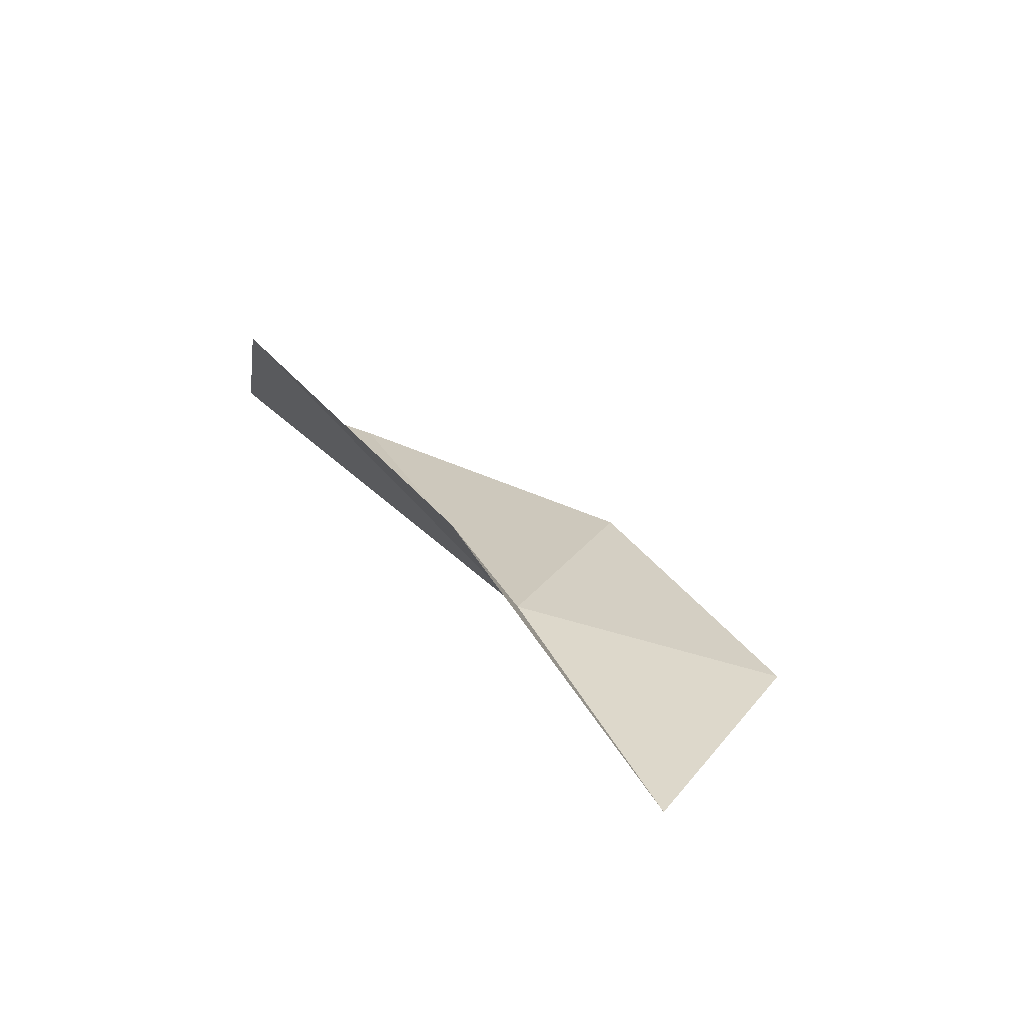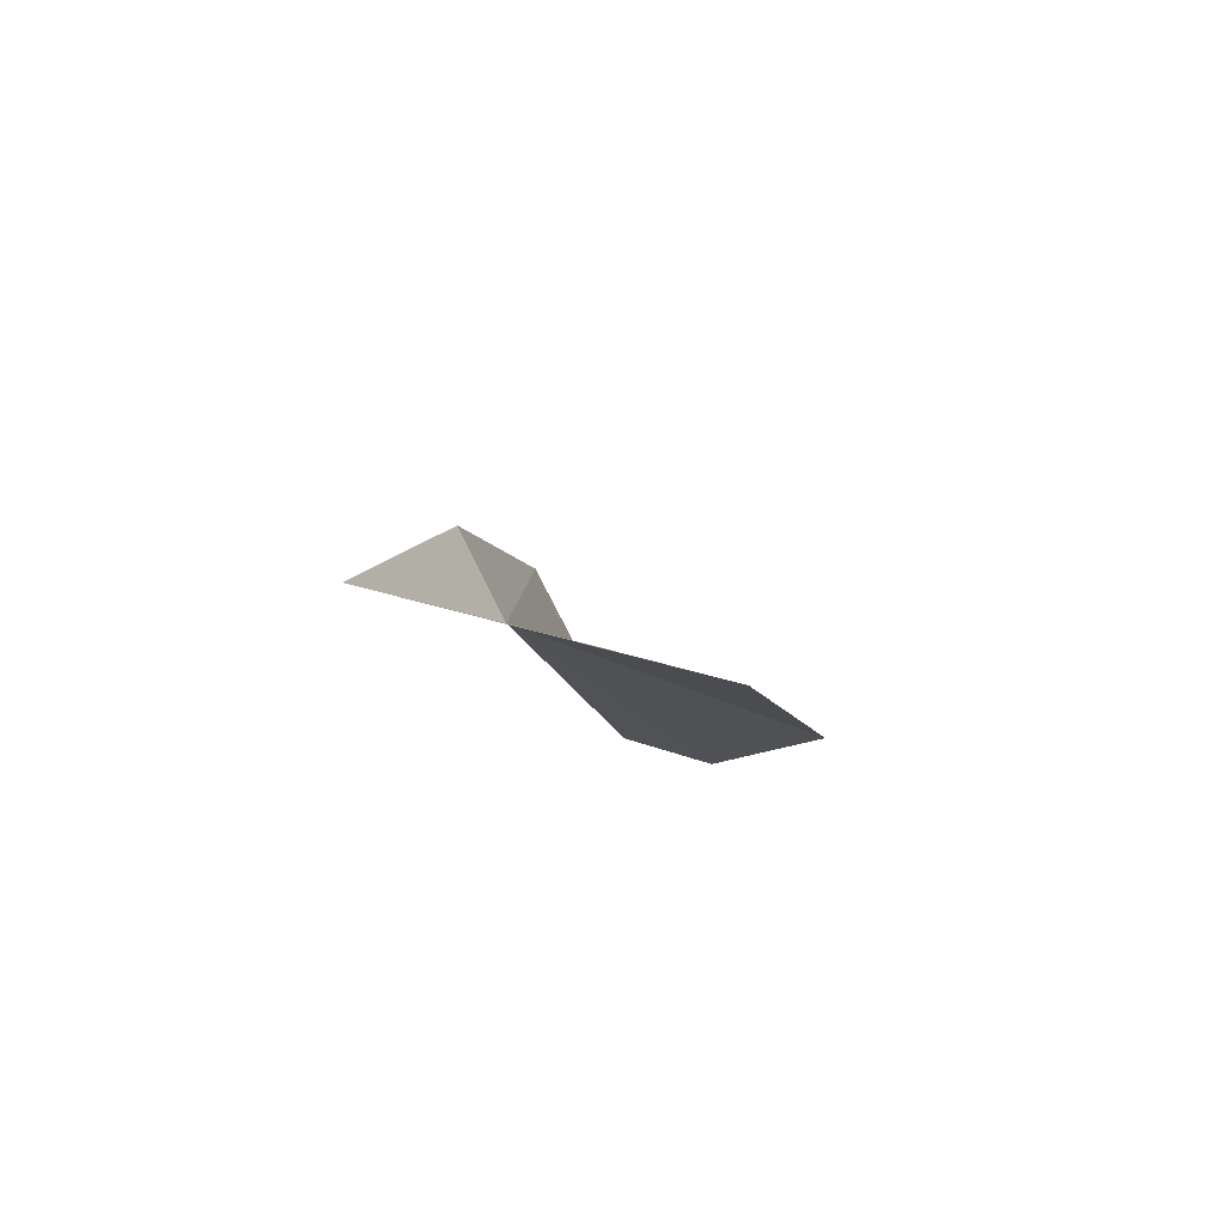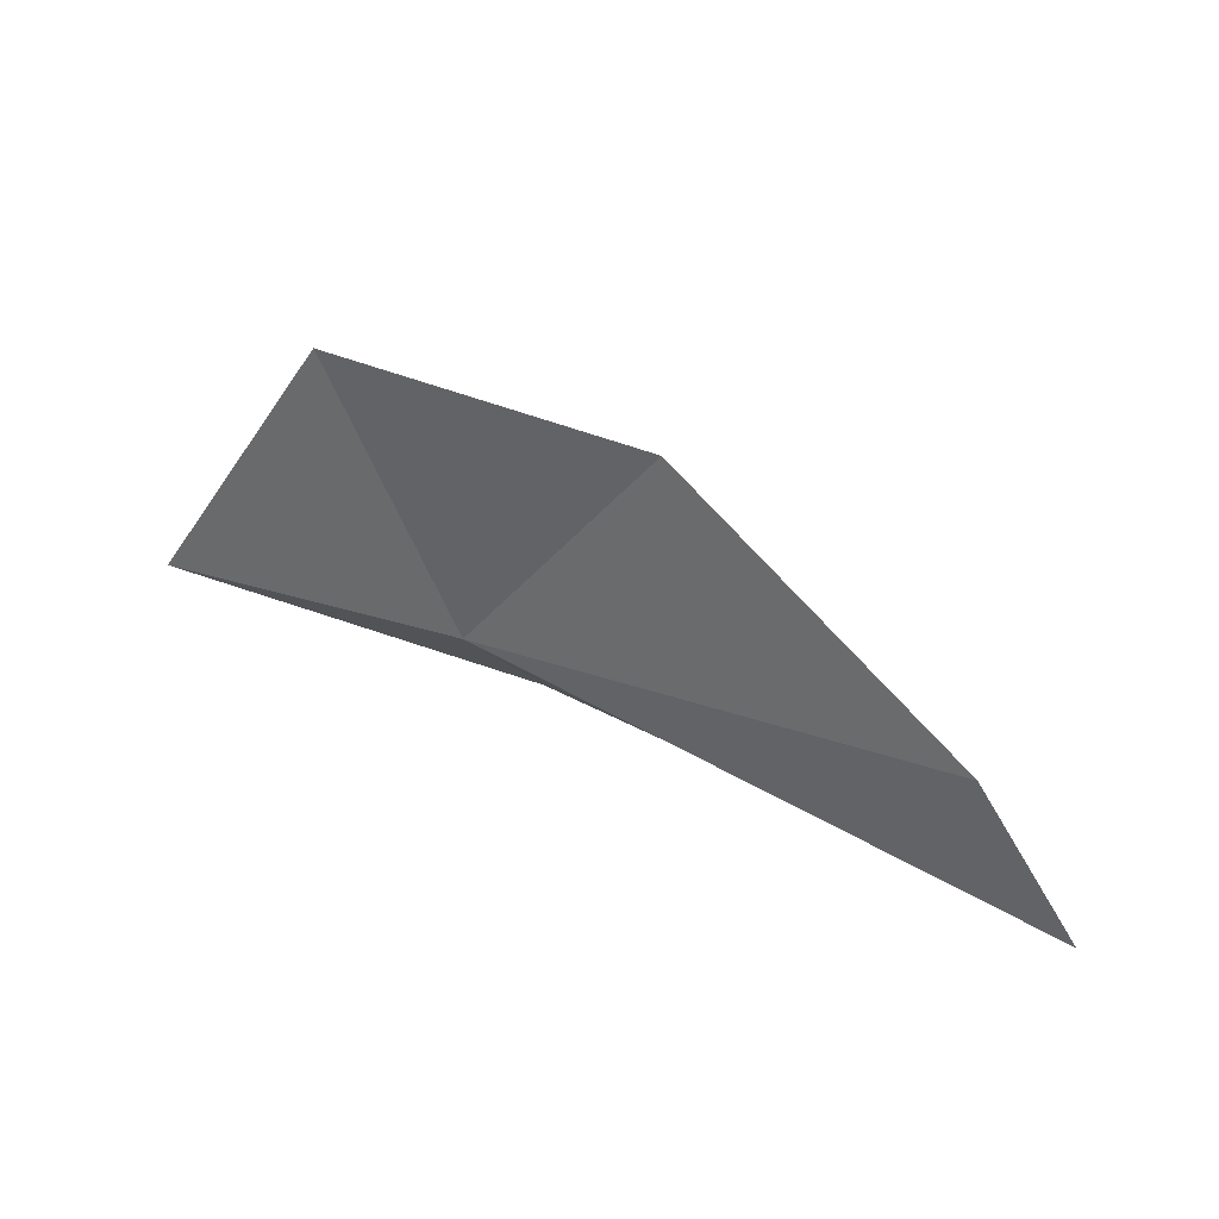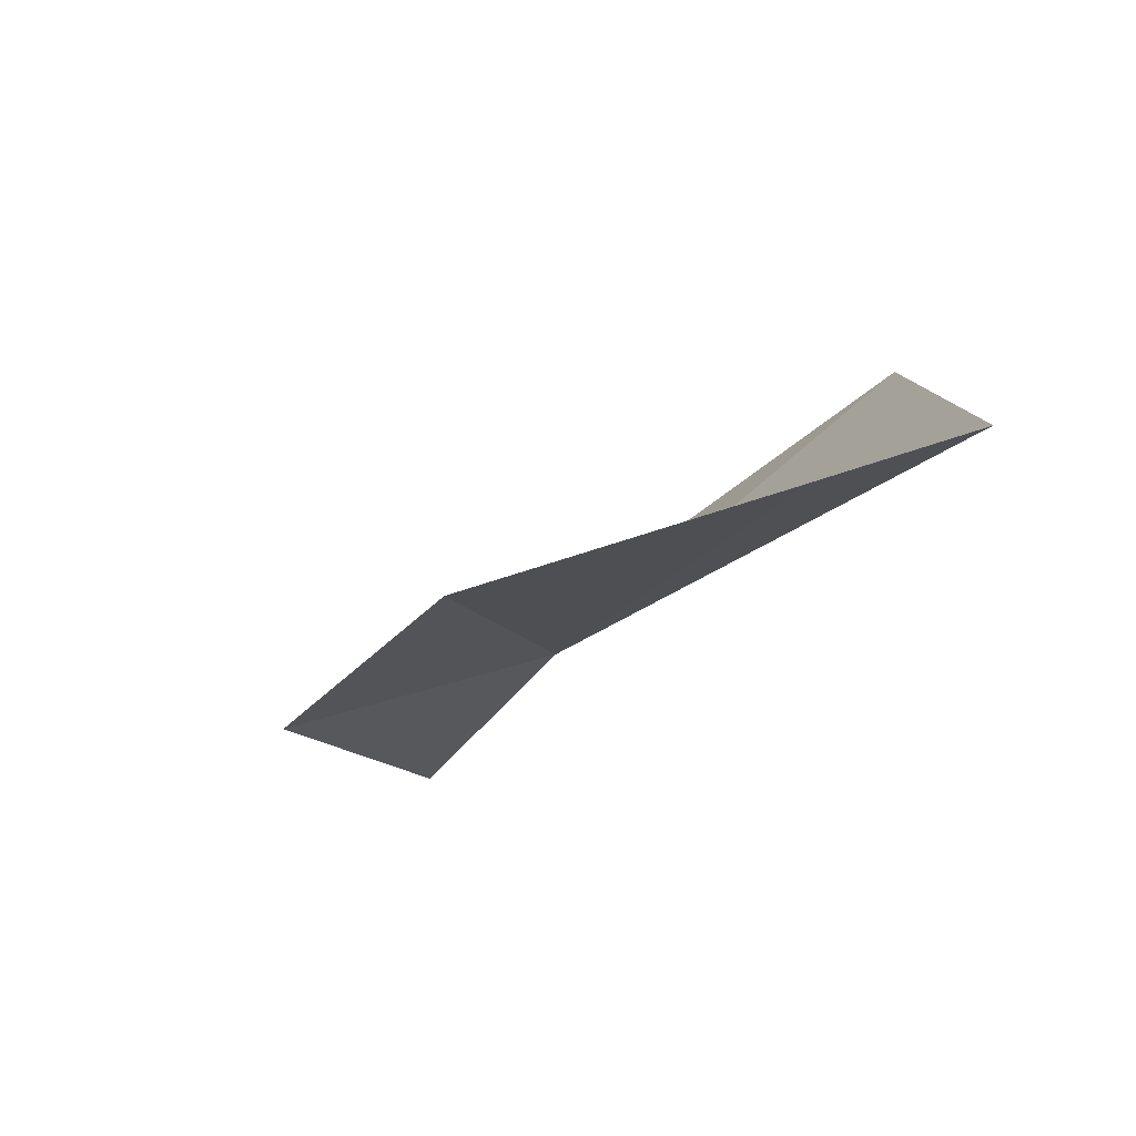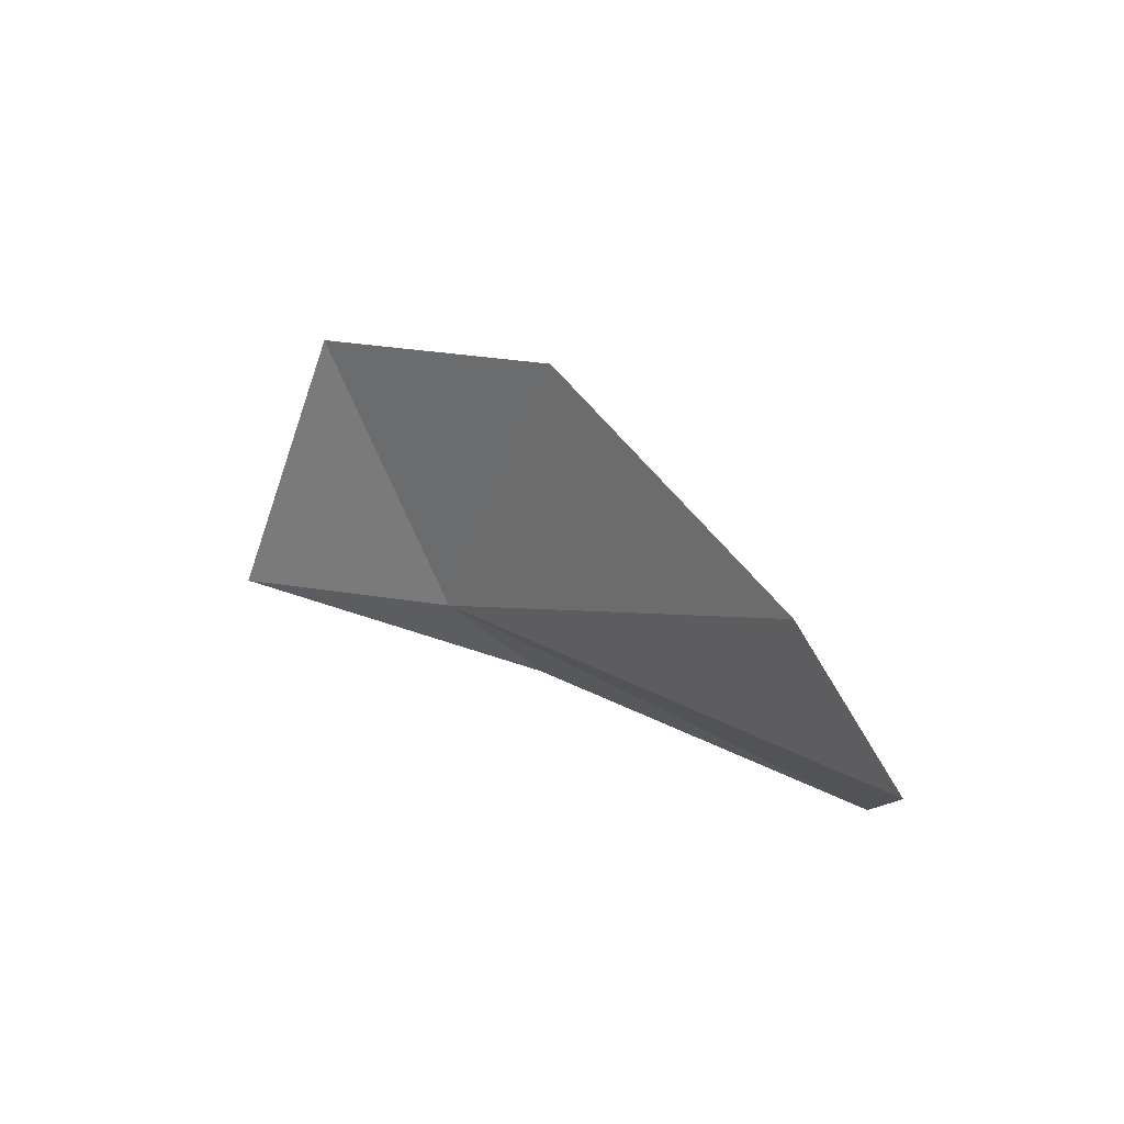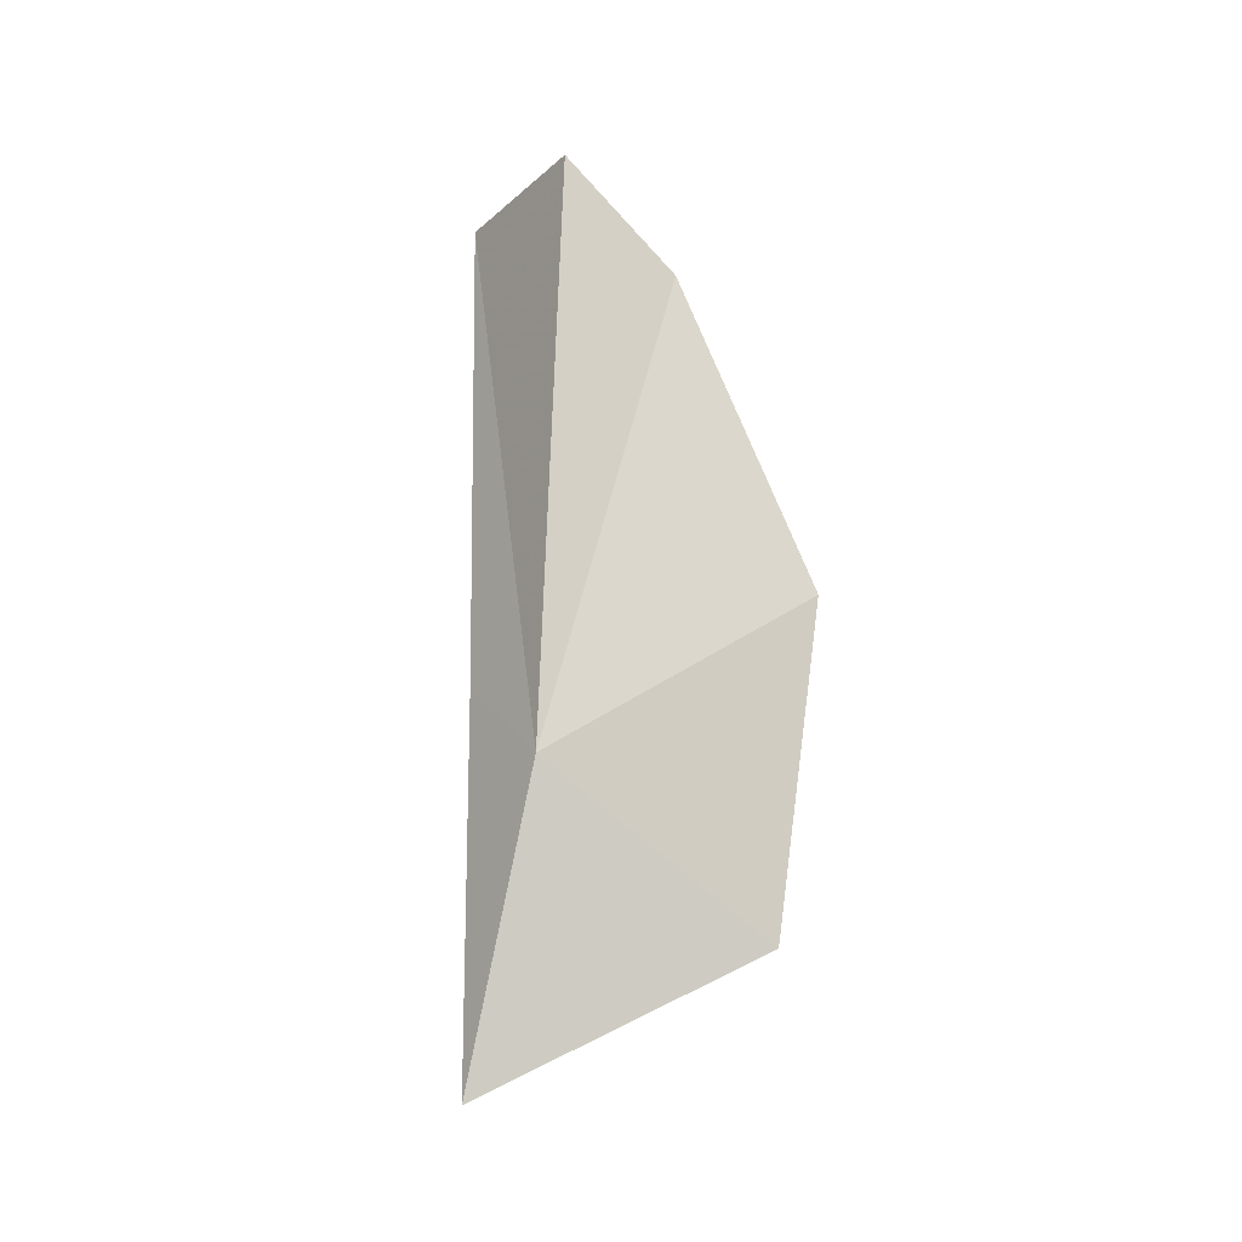
<metadata>
{"format":"obj","ext":"obj","renderer":"f3d","projection":"perspective","resolution":1024,"background":"white","views":[{"elev":31.4,"azim":71.9,"up":"+Z"},{"elev":-11.9,"azim":116.2,"up":"+Z"},{"elev":13.8,"azim":-149.1,"up":"+Y"},{"elev":-26.9,"azim":-111.0,"up":"+Z"},{"elev":-3.8,"azim":-130.7,"up":"+Y"},{"elev":74.1,"azim":108.2,"up":"+Z"}]}
</metadata>
<code>
v 22.2 -1.38 0.9684
v 22.09 -1.688 1.451
v 23.72 -1.201 0.8189
v 22.62 -0.1066 0.5372
v 21 -0.4146 0.5794
v 19.72 -1.527 0.6901
v 20.25 -2.293 1.703
v 19.39 -2.194 0.9148
f 1 3 2
f 1 4 3
f 1 5 4
f 1 6 5
f 1 2 7
f 1 8 6
f 1 7 8

</code>
